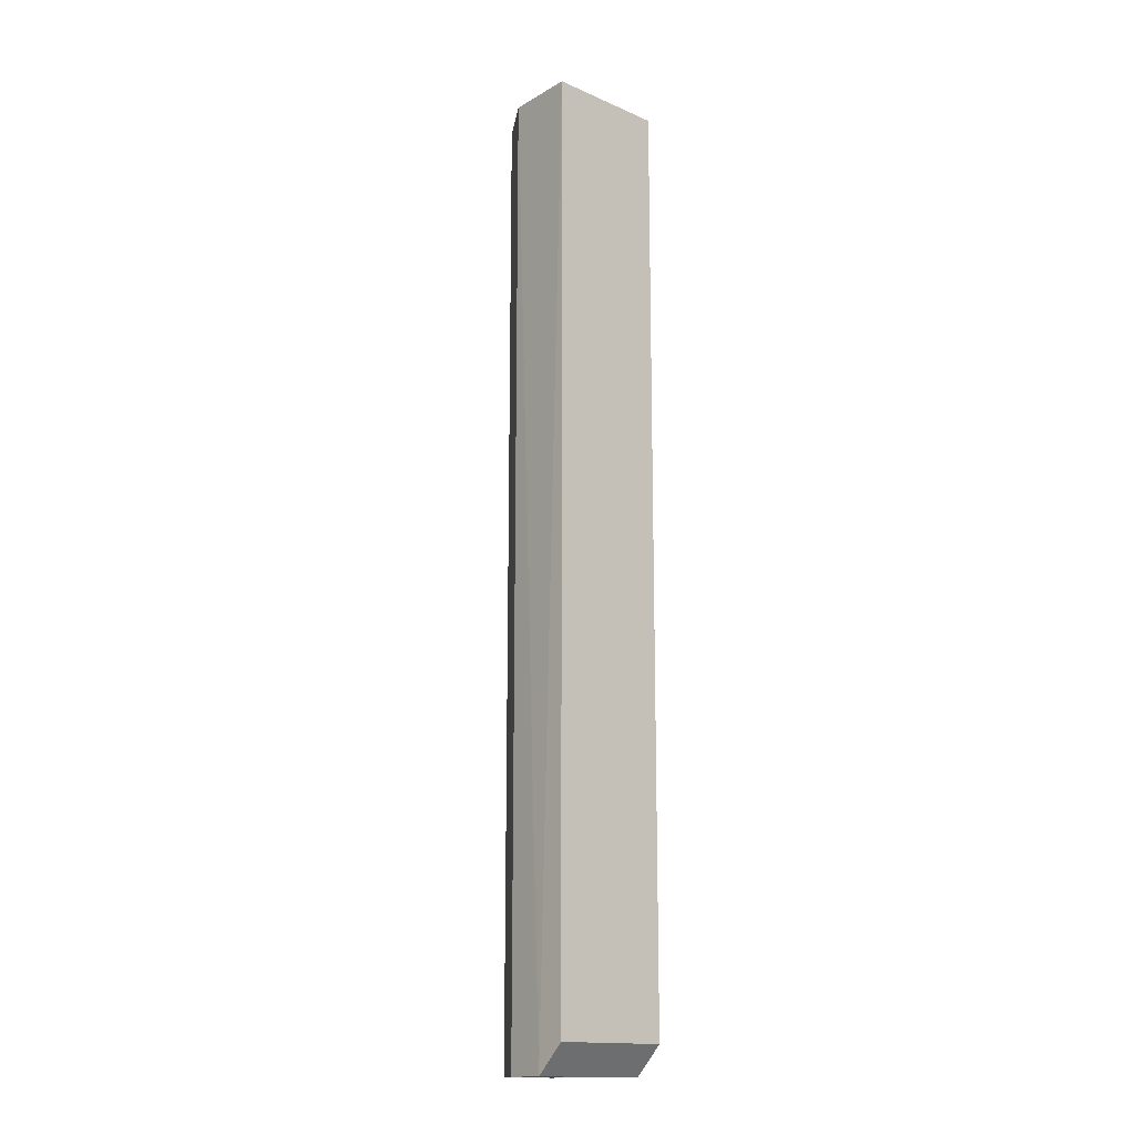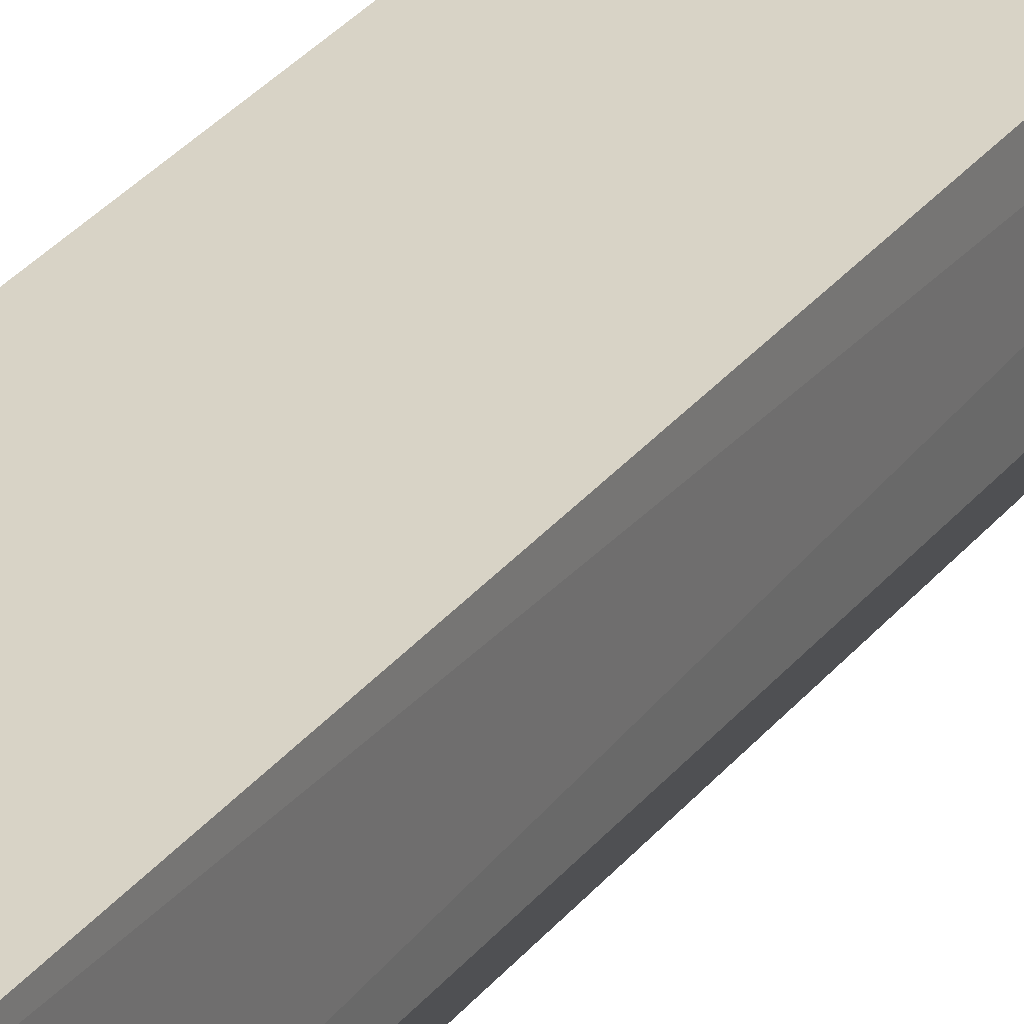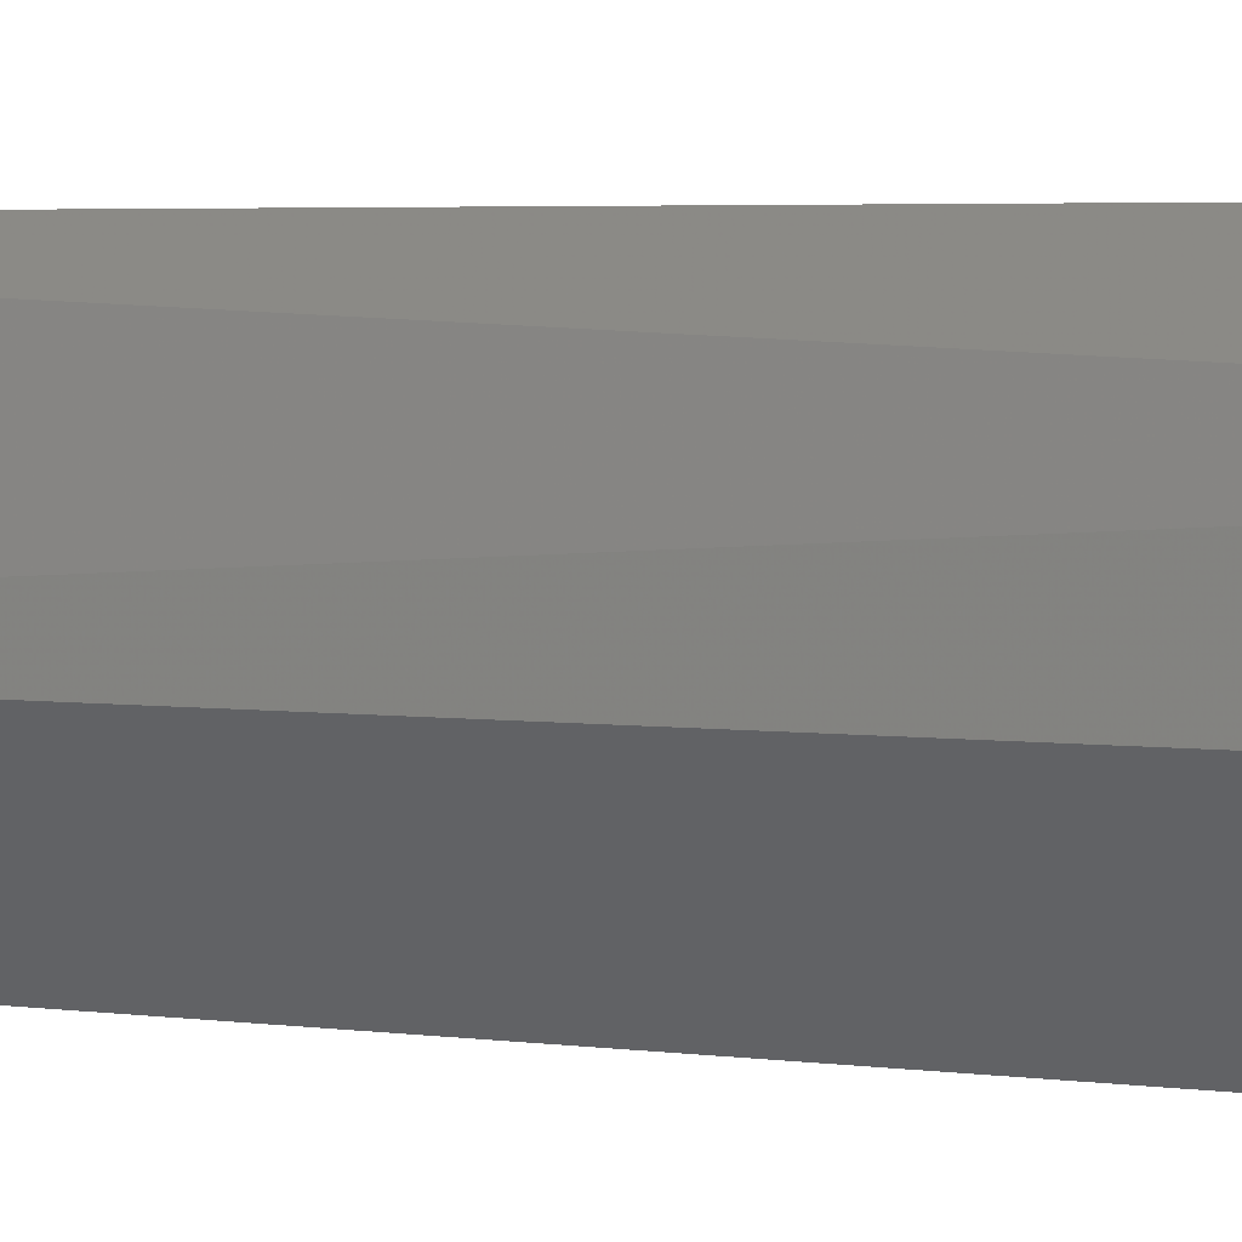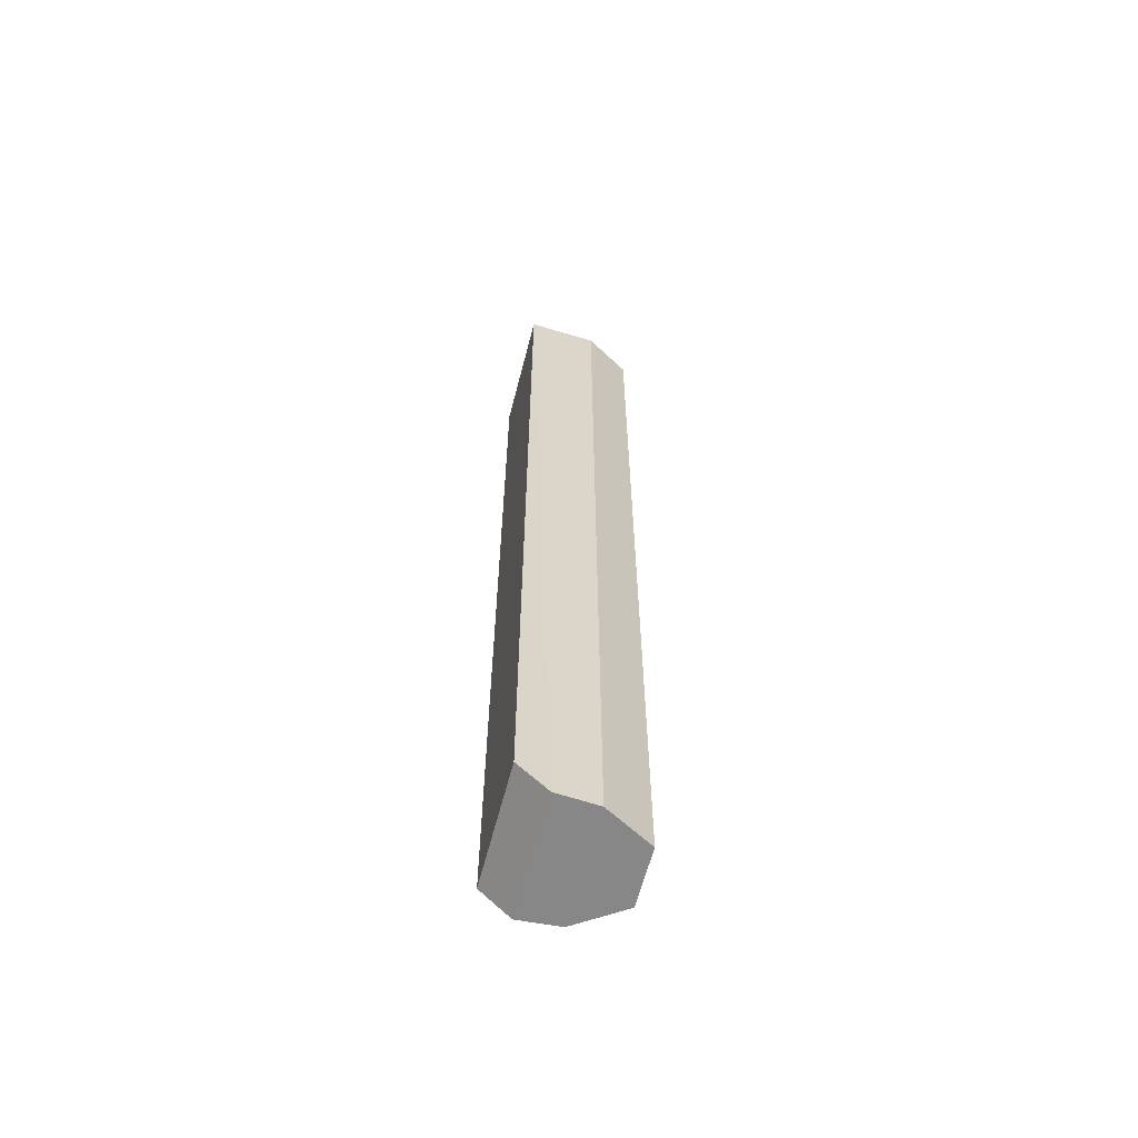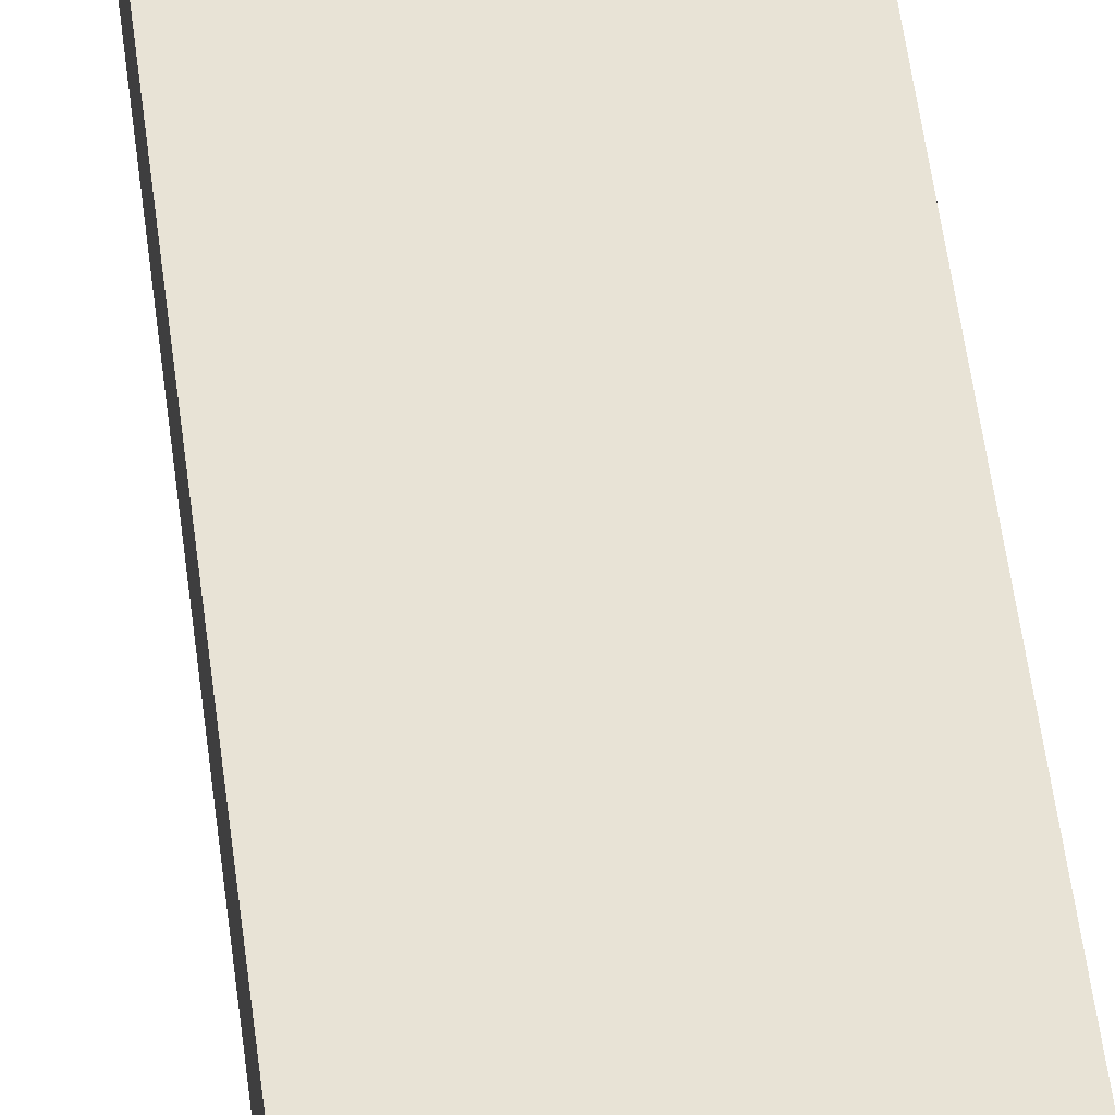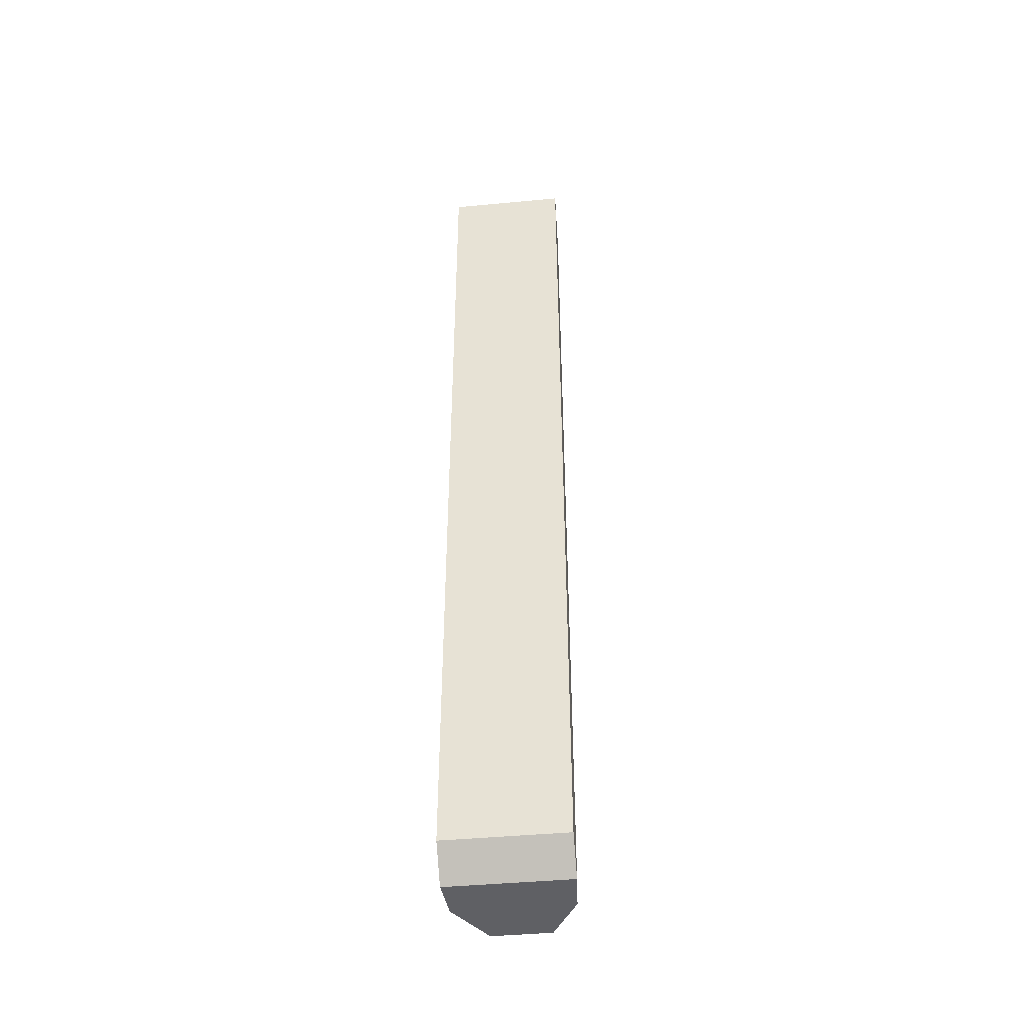
<metadata>
{"format":"obj","ext":"obj","renderer":"f3d","projection":"perspective","resolution":1024,"background":"white","views":[{"elev":-15.3,"azim":137.7,"up":"+Z"},{"elev":28.2,"azim":29.0,"up":"+Y"},{"elev":1.5,"azim":140.4,"up":"+Y"},{"elev":-62.4,"azim":-104.5,"up":"+Z"},{"elev":41.9,"azim":174.1,"up":"+Y"},{"elev":-44.0,"azim":-173.7,"up":"+Z"}]}
</metadata>
<code>
v 0 0.4348 0.1411
v -0.0005485 0.4223 0.1411
v 0 0.4296 -0.03152
v -0.02174 0.4296 -0.03152
v -0.02174 0.4348 0.1411
v -0.01654 0.4139 -0.03152
v 0 0.4348 -0.02628
v -0.006155 0.4139 -0.03152
v -0.0212 0.4222 0.1411
v -0.02174 0.4348 -0.02628
v -0.0005473 0.4222 -0.03152
v -0.0212 0.4222 -0.03152
v -0.006155 0.4139 0.1411
v -0.01654 0.4139 0.1411
f 1 2 3
f 7 1 3
f 7 3 4
f 7 5 1
f 9 5 4
f 9 1 5
f 10 7 4
f 10 4 5
f 10 5 7
f 11 3 2
f 11 4 3
f 11 8 6
f 11 6 4
f 12 9 4
f 12 4 6
f 12 6 9
f 13 2 1
f 13 1 9
f 13 11 2
f 13 8 11
f 13 6 8
f 14 13 9
f 14 9 6
f 14 6 13

</code>
